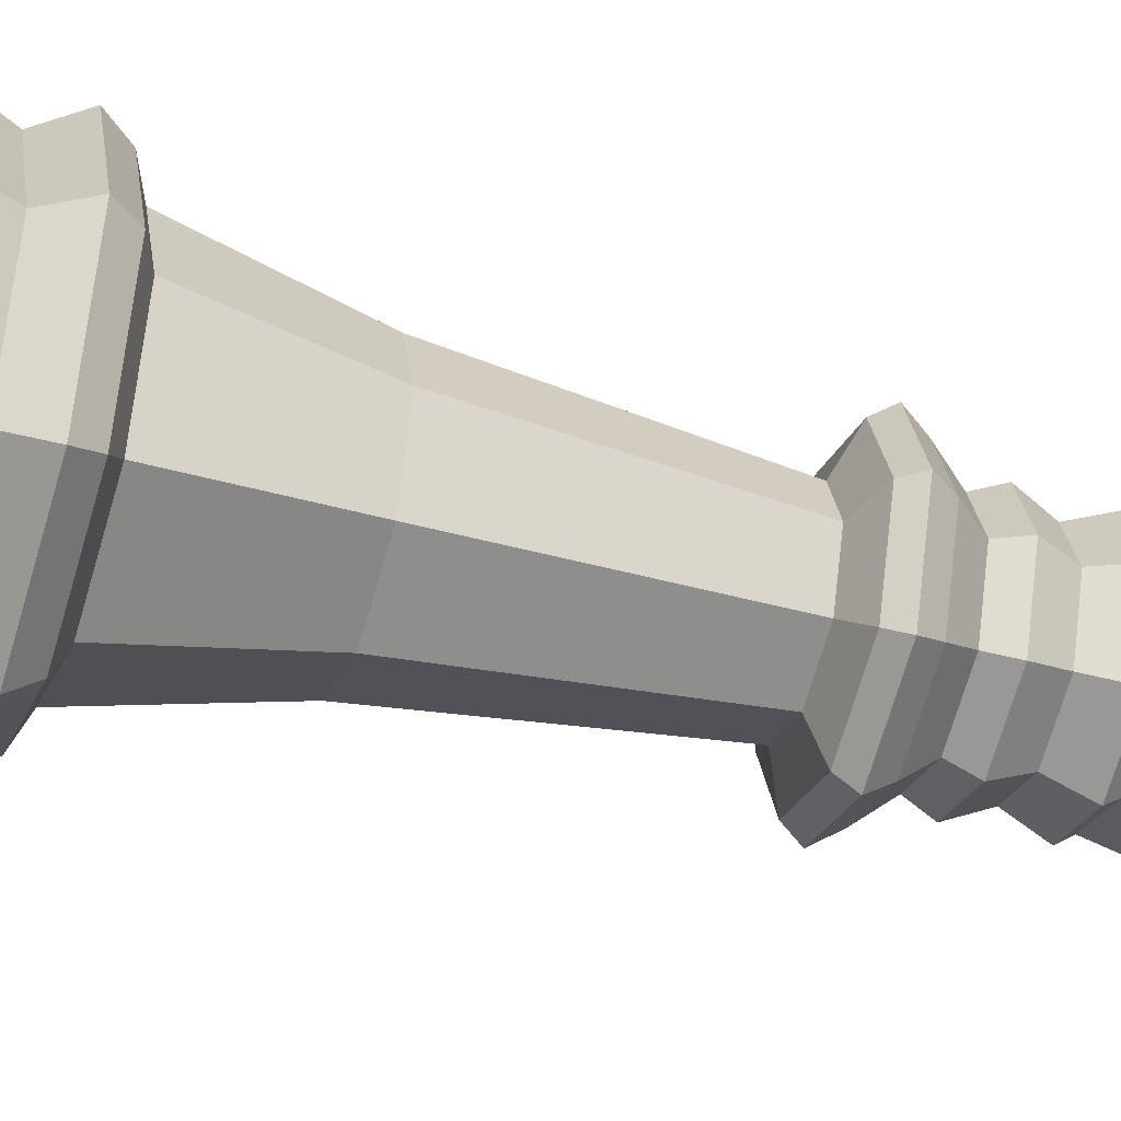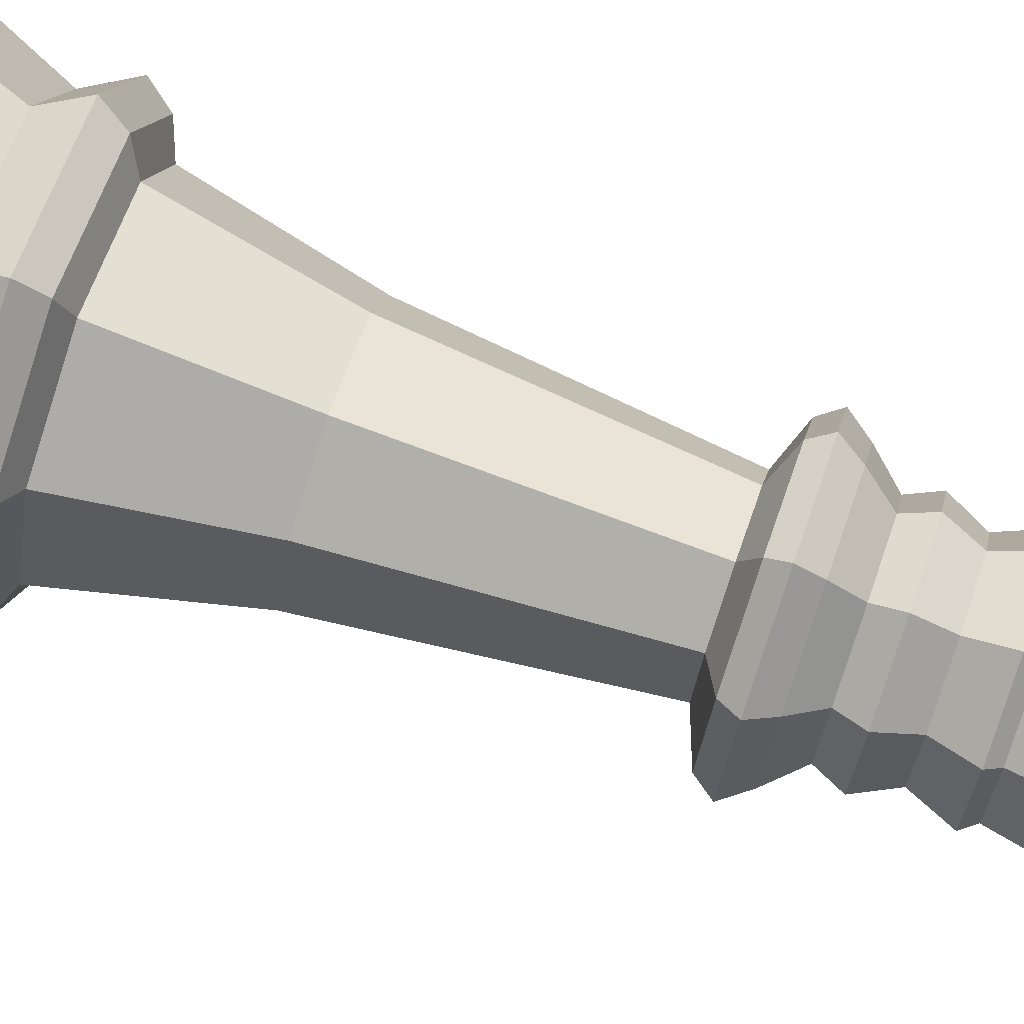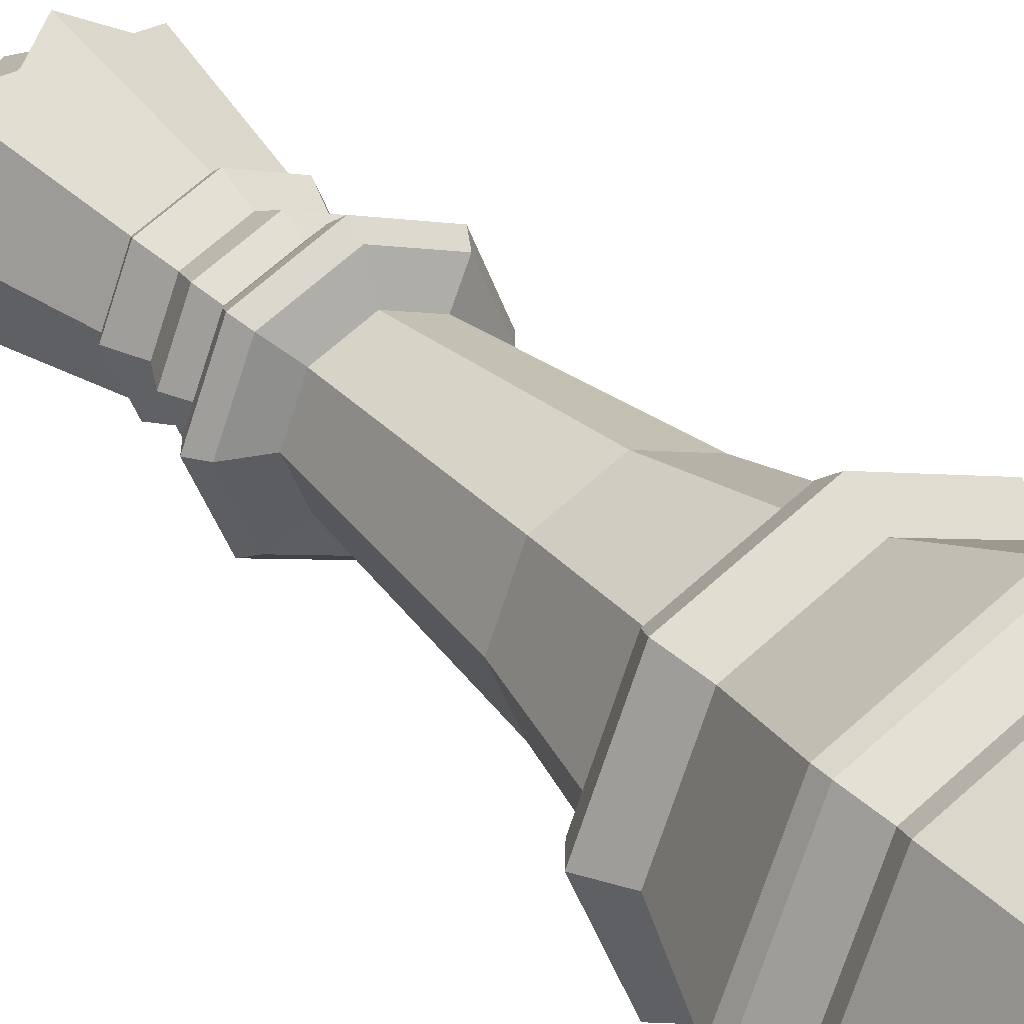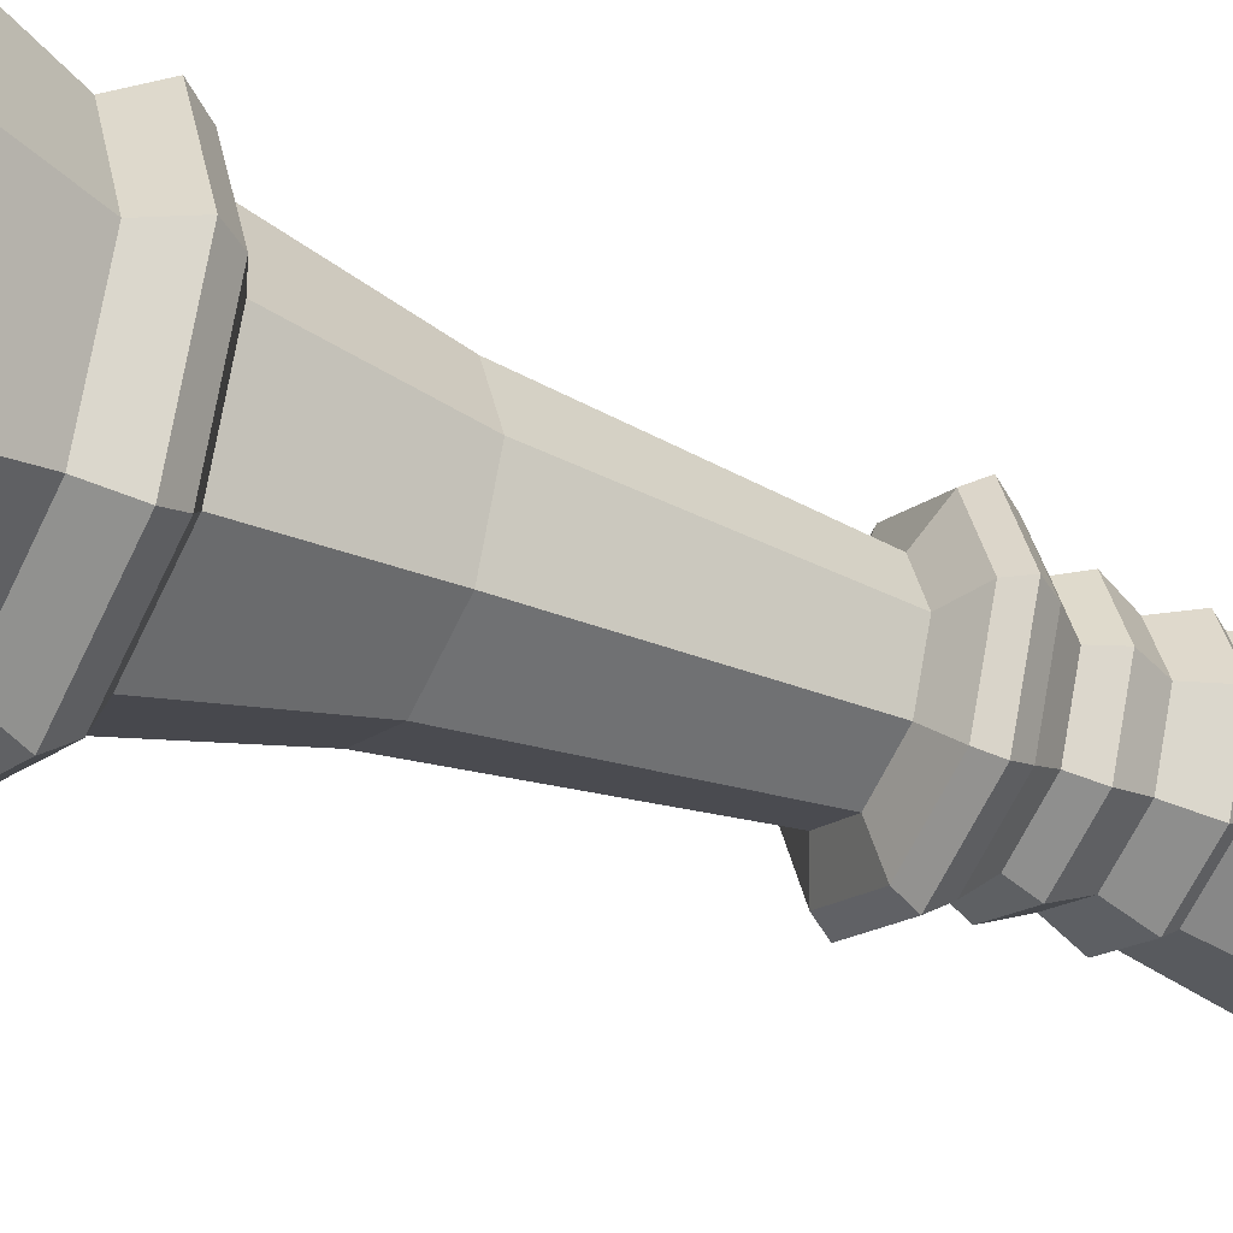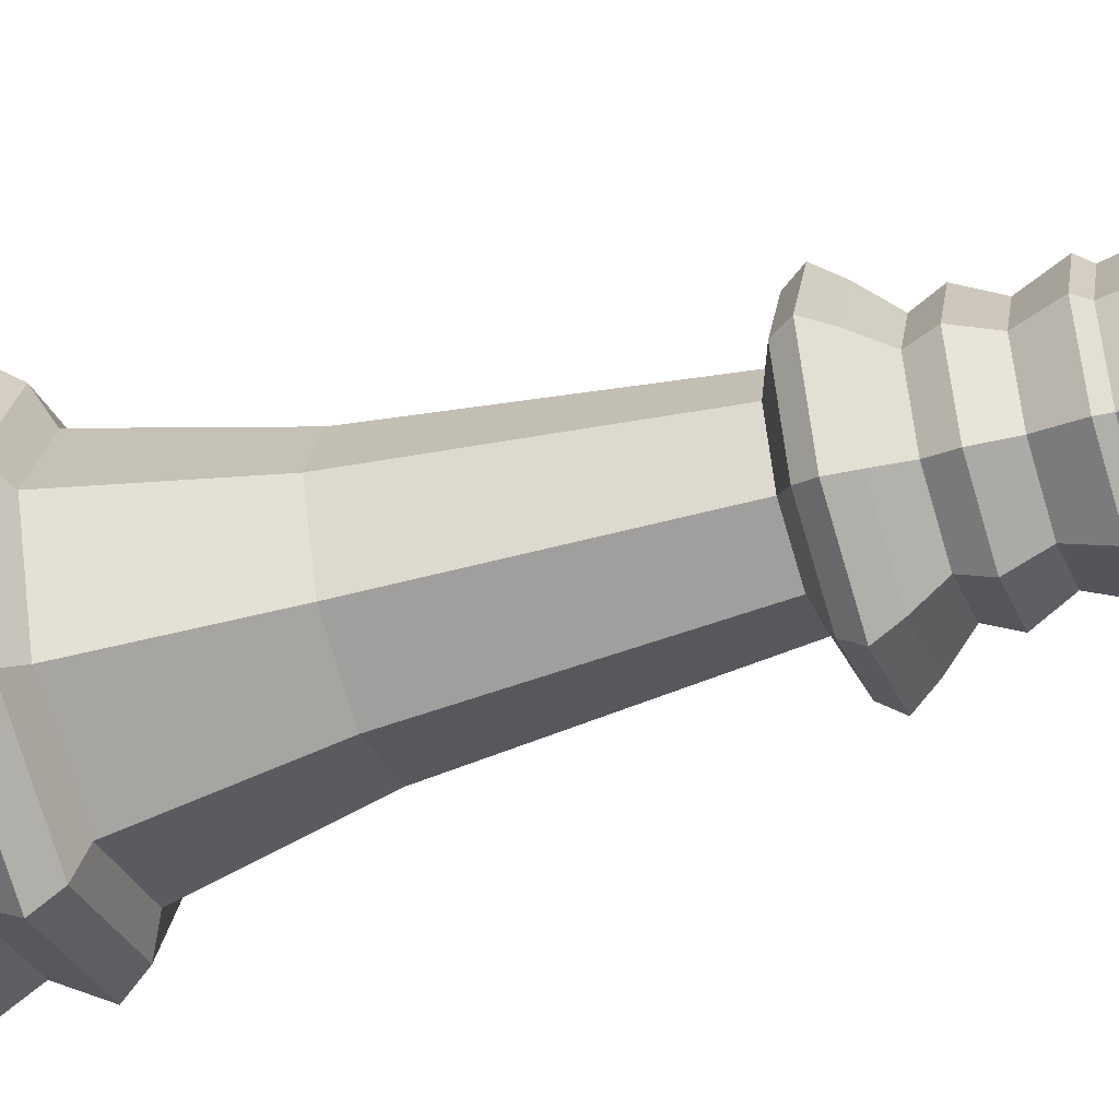
<metadata>
{"format":"obj","ext":"obj","renderer":"f3d","projection":"perspective","resolution":1024,"background":"white","views":[{"elev":-44.6,"azim":72.5,"up":"+Z"},{"elev":78.6,"azim":109.0,"up":"+Z"},{"elev":33.3,"azim":-36.3,"up":"+Z"},{"elev":-37.3,"azim":62.7,"up":"+Z"},{"elev":-48.3,"azim":107.8,"up":"+Z"}]}
</metadata>
<code>
o Queen_Chess_Piece_Base
v -0 -0.505 -0.4013
v -0 0.215 -0.2568
v 0.2838 -0.505 -0.2838
v 0.1816 0.215 -0.1816
v 0.4013 -0.505 0
v 0.2568 0.215 0
v 0.2838 -0.505 0.2838
v 0.1816 0.215 0.1816
v -0 -0.505 0.4013
v -0 0.215 0.2568
v -0.2838 -0.505 0.2838
v -0.1816 0.215 0.1816
v -0.4013 -0.505 -0
v -0.2568 0.215 -0
v -0.2838 -0.505 -0.2838
v -0.1816 0.215 -0.1816
v -0 0.192 -0.3115
v -0 0.1484 -0.3452
v 0.2202 0.192 -0.2202
v 0.2441 0.1484 -0.2441
v 0.3115 0.192 0
v 0.3452 0.1484 0
v 0.2202 0.192 0.2202
v 0.2441 0.1484 0.2441
v -0 0.192 0.3115
v -0 0.1484 0.3452
v -0.2202 0.192 0.2202
v -0.2441 0.1484 0.2441
v -0.3115 0.192 -0
v -0.3452 0.1484 -0
v -0.2202 0.192 -0.2202
v -0.2441 0.1484 -0.2441
v 0.2145 0.07754 -0.2145
v 0.3034 0.07754 0
v 0.2145 0.07754 0.2145
v -0 0.07754 0.3034
v -0.2145 0.07754 0.2145
v -0.3034 0.07754 -0
v -0.2145 0.07754 -0.2145
v -0 0.07754 -0.3034
v -0 -0.1478 -0.4025
v -0 -0.1808 -0.4025
v 0.2846 -0.1808 -0.2846
v 0.2846 -0.1478 -0.2846
v 0.4026 -0.1808 0
v 0.4025 -0.1478 0
v 0.2846 -0.1808 0.2846
v 0.2846 -0.1478 0.2846
v -0 -0.1808 0.4026
v -0 -0.1478 0.4025
v -0.2846 -0.1808 0.2846
v -0.2846 -0.1478 0.2846
v -0.4026 -0.1808 -0
v -0.4025 -0.1478 -0
v -0.2846 -0.1808 -0.2846
v -0.2846 -0.1478 -0.2846
v -0 -0.2552 -0.3802
v 0.2688 -0.2552 -0.2688
v 0.3802 -0.2552 0
v 0.2688 -0.2552 0.2688
v -0 -0.2552 0.3802
v -0.2689 -0.2552 0.2688
v -0.3802 -0.2552 -0
v -0.2688 -0.2552 -0.2689
v 0.2838 -0.2924 -0.2838
v 0.4013 -0.2924 0
v 0.2838 -0.2924 0.2838
v -0 -0.2924 0.4013
v -0.2838 -0.2924 0.2838
v -0.4013 -0.2924 -0
v -0.2838 -0.2924 -0.2838
v -0 -0.2924 -0.4013
v -0 0.215 -0.2568
v 0.1816 0.215 -0.1816
v 0.2568 0.215 0
v 0.1816 0.215 0.1816
v -0 0.215 0.2568
v -0.1816 0.215 0.1816
v -0.2568 0.215 -0
v -0.1816 0.215 -0.1816
v -0 0.215 -0.2568
v 0.1816 0.215 -0.1816
v 0.2568 0.215 0
v 0.1816 0.215 0.1816
v -0 0.215 0.2568
v -0.1816 0.215 0.1816
v -0.2568 0.215 -0
v -0.1816 0.215 -0.1816
v -0 0.964 -0.1398
v 0.09883 0.964 -0.09883
v 0.1398 0.964 0
v 0.09883 0.964 0.09883
v -0 0.964 0.1398
v -0.09883 0.964 0.09883
v -0.1398 0.964 -0
v -0.09883 0.964 -0.09883
v -0 1.113 -0.1607
v 0.1136 1.113 -0.1136
v 0.1607 1.113 0
v 0.1136 1.113 0.1136
v -0 1.113 0.1607
v -0.1136 1.113 0.1136
v -0.1607 1.113 -0
v -0.1136 1.113 -0.1136
v -0 1.159 -0.1814
v 0.1283 1.159 -0.1283
v 0.1814 1.159 0
v 0.1283 1.159 0.1283
v -0 1.159 0.1814
v -0.1283 1.159 0.1283
v -0.1814 1.159 -0
v -0.1283 1.159 -0.1283
v -0 1.219 -0.1518
v 0.1074 1.219 -0.1074
v 0.1518 1.219 0
v 0.1074 1.219 0.1074
v -0 1.219 0.1518
v -0.1074 1.219 0.1074
v -0.1518 1.219 -0
v -0.1074 1.219 -0.1074
v -0 1.288 -0.1799
v 0.1272 1.288 -0.1272
v 0.1799 1.288 0
v 0.1272 1.288 0.1272
v -0 1.288 0.1799
v -0.1272 1.288 0.1272
v -0.1799 1.288 -0
v -0.1272 1.288 -0.1272
v -0 1.288 -0.1799
v 0.1272 1.288 -0.1272
v 0.1799 1.288 0
v 0.1272 1.288 0.1272
v -0 1.288 0.1799
v -0.1272 1.288 0.1272
v -0.1799 1.288 -0
v -0.1272 1.288 -0.1272
v -0 1.31 -0.1635
v 0.1156 1.31 -0.1156
v 0.1635 1.31 0
v 0.1156 1.31 0.1156
v -0 1.31 0.1635
v -0.1156 1.31 0.1156
v -0.1635 1.31 -0
v -0.1156 1.31 -0.1156
v -0.135 0.4968 -0.135
v -0 0.4968 -0.1909
v -0.135 0.4968 0.135
v -0.1909 0.4968 -0
v 0.135 0.4968 0.135
v -0 0.4968 0.1909
v 0.135 0.4968 -0.135
v 0.1909 0.4968 0
v -0 0.9918 -0.2131
v -0 1.064 -0.2071
v -0 1.024 -0.2365
v 0.1465 1.064 -0.1465
v 0.1507 0.9918 -0.1507
v 0.1672 1.024 -0.1672
v 0.2071 1.064 0
v 0.2131 0.9918 0
v 0.2365 1.024 0
v 0.1465 1.064 0.1465
v 0.1507 0.9918 0.1507
v 0.1672 1.024 0.1672
v -0 1.064 0.2071
v -0 0.9918 0.2131
v -0 1.024 0.2365
v -0.1465 1.064 0.1465
v -0.1507 0.9918 0.1507
v -0.1672 1.024 0.1672
v -0.2071 1.064 -0
v -0.2131 0.9918 -0
v -0.2365 1.024 -0
v -0.1465 1.064 -0.1465
v -0.1507 0.9918 -0.1507
v -0.1672 1.024 -0.1672
v -0 1.31 -0.1635
v 0.1156 1.31 -0.1156
v 0.1635 1.31 0
v 0.1156 1.31 0.1156
v -0 1.31 0.1635
v -0.1156 1.31 0.1156
v -0.1635 1.31 -0
v -0.1156 1.31 -0.1156
v -0 1.665 -0.2322
v 0.1642 1.665 -0.1642
v 0.2322 1.665 0
v 0.1642 1.665 0.1642
v -0 1.665 0.2322
v -0.1642 1.665 0.1642
v -0.2322 1.665 -0
v -0.1642 1.665 -0.1642
v 0.08188 1.789 -0.08188
v 0.1272 1.582 -0.1272
v 0.1158 1.789 -0
v 0.1799 1.582 -0
v 0.08188 1.789 0.08188
v 0.1272 1.582 0.1272
v 0 1.789 0.1158
v 0 1.582 0.1799
v -0.08188 1.789 0.08188
v -0.1272 1.582 0.1272
v -0.1158 1.789 -0
v -0.1799 1.582 -0
v -0.08188 1.789 -0.08188
v -0.1272 1.582 -0.1272
v 0 1.789 -0.1158
v 0 1.582 -0.1799
v 0 1.915 -0.02183
v 0.01544 1.915 -0.01544
v 0.03727 1.874 -0.03727
v 0.04034 1.844 -0.04034
v 0.02183 1.915 -0
v 0.05271 1.874 -0
v 0.05705 1.844 -0
v 0.01544 1.915 0.01544
v 0.03727 1.874 0.03727
v 0.04034 1.844 0.04034
v 0 1.915 0.02183
v 0 1.898 0.04034
v 0 1.874 0.05271
v 0 1.844 0.05705
v -0.01544 1.915 0.01544
v -0.02853 1.898 0.02853
v -0.03727 1.874 0.03727
v -0.04034 1.844 0.04034
v -0.02183 1.915 -0
v -0.04034 1.898 -0
v -0.05271 1.874 -0
v -0.05705 1.844 -0
v -0.01544 1.915 -0.01544
v -0.02853 1.898 -0.02853
v -0.03727 1.874 -0.03727
v -0.04034 1.844 -0.04034
v 0 1.92 -0
v 0 1.898 -0.04034
v 0 1.874 -0.05271
v 0 1.844 -0.05705
v 0.1201 1.686 -0.1201
v 0.1699 1.686 -0
v 0.1201 1.686 0.1201
v 0 1.686 0.1699
v -0.1201 1.686 0.1201
v -0.1699 1.686 -0
v -0.1201 1.686 -0.1201
v 0 1.686 -0.1699
v 0.1512 1.665 -0.1512
v 0.2138 1.665 0
v 0.1512 1.665 0.1512
v 0 1.665 0.2138
v -0.1512 1.665 0.1512
v -0.2138 1.665 -0
v -0.1512 1.665 -0.1512
v 0 1.665 -0.2138
v 0.08211 1.609 0.1982
v 0.1982 1.609 0.08211
v 0.1982 1.609 -0.08211
v 0.08211 1.609 -0.1982
v -0.08211 1.609 0.1982
v -0.1982 1.609 0.08211
v -0.08211 1.609 -0.1982
v 0.07558 1.609 -0.1825
v -0.07558 1.609 -0.1825
v -0.1825 1.609 0.07558
v -0.07558 1.609 0.1825
v 0.07558 1.609 0.1825
v 0.1825 1.609 0.07558
v 0.1825 1.609 -0.07558
v -0.1982 1.609 -0.08211
v -0.1825 1.609 -0.07558
v -0 -0.505 0
v 0.4007 -0.505 0.001445
f 67 68 9 7
f 68 69 11 9
f 69 70 13 11
f 70 71 15 13
f 71 72 1 15
f 8 6 75 76
f 24 35 34 22
f 66 67 7 272 5
f 1 271 15
f 45 59 58 43
f 54 56 55 53
f 56 41 42 55
f 18 40 39 32
f 32 39 38 30
f 30 38 37 28
f 28 37 36 26
f 26 36 35 24
f 4 6 21 19
f 22 34 33 20
f 31 16 2 17
f 14 16 31 29
f 12 14 29 27
f 10 12 27 25
f 8 10 25 23
f 6 8 23 21
f 43 58 57 42
f 48 46 34 35
f 50 48 35 36
f 52 50 36 37
f 54 52 37 38
f 56 54 38 39
f 41 56 39 40
f 72 65 3 1
f 20 33 40 18
f 2 4 19 17
f 20 18 17 19
f 22 20 19 21
f 24 22 21 23
f 26 24 23 25
f 28 26 25 27
f 30 28 27 29
f 66 65 58 59
f 67 66 59 60
f 68 67 60 61
f 69 68 61 62
f 70 69 62 63
f 71 70 63 64
f 72 71 64 57
f 18 32 31 17
f 65 72 57 58
f 52 54 53 51
f 50 52 51 49
f 55 42 57 64
f 48 50 49 47
f 55 64 63 53
f 46 48 47 45
f 53 63 62 51
f 44 46 45 43
f 51 62 61 49
f 41 44 43 42
f 49 61 60 47
f 44 41 40 33
f 47 60 59 45
f 46 44 33 34
f 65 66 5 3
f 32 30 29 31
f 75 74 82 83
f 6 4 74 75
f 4 2 73 74
f 2 16 80 73
f 16 14 79 80
f 14 12 78 79
f 12 10 77 78
f 10 8 76 77
f 146 145 96 89
f 80 79 87 88
f 78 77 85 86
f 76 75 83 84
f 74 73 81 82
f 73 80 88 81
f 79 78 86 87
f 77 76 84 85
f 165 162 100 101
f 148 147 94 95
f 150 149 92 93
f 152 151 90 91
f 145 148 95 96
f 147 150 93 94
f 149 152 91 92
f 151 146 89 90
f 154 174 104 97
f 159 156 98 99
f 96 95 172 175
f 168 165 101 102
f 162 159 99 100
f 174 171 103 104
f 171 168 102 103
f 101 100 108 109
f 94 93 166 169
f 92 91 160 163
f 90 89 153 157
f 89 96 175 153
f 95 94 169 172
f 93 92 163 166
f 91 90 157 160
f 105 112 120 113
f 99 98 106 107
f 104 103 111 112
f 102 101 109 110
f 100 99 107 108
f 98 97 105 106
f 97 104 112 105
f 103 102 110 111
f 118 117 125 126
f 111 110 118 119
f 109 108 116 117
f 107 106 114 115
f 112 111 119 120
f 110 109 117 118
f 108 107 115 116
f 106 105 113 114
f 128 127 135 136
f 116 115 123 124
f 114 113 121 122
f 113 120 128 121
f 119 118 126 127
f 117 116 124 125
f 115 114 122 123
f 120 119 127 128
f 135 134 142 143
f 126 125 133 134
f 124 123 131 132
f 122 121 129 130
f 121 128 136 129
f 127 126 134 135
f 125 124 132 133
f 123 122 130 131
f 178 186 257 187 179
f 133 132 140 141
f 131 130 138 139
f 136 135 143 144
f 134 133 141 142
f 132 131 139 140
f 130 129 137 138
f 129 136 144 137
f 82 81 146 151
f 84 83 152 149
f 86 85 150 147
f 88 87 148 145
f 83 82 151 152
f 85 84 149 150
f 87 86 147 148
f 81 88 145 146
f 157 153 155 158
f 158 155 154 156
f 160 157 158 161
f 161 158 156 159
f 163 160 161 164
f 164 161 159 162
f 166 163 164 167
f 167 164 162 165
f 169 166 167 170
f 170 167 165 168
f 172 169 170 173
f 173 170 168 171
f 175 172 173 176
f 176 173 171 174
f 153 175 176 155
f 155 176 174 154
f 156 154 97 98
f 140 139 179 180
f 142 141 181 182
f 144 143 183 184
f 139 138 178 179
f 141 140 180 181
f 143 142 182 183
f 137 144 184 177
f 138 137 177 178
f 177 185 258 186 178
f 180 179 187 256 188
f 181 189 259 190 182
f 183 191 269 192 184
f 211 210 213 214
f 180 188 255 189 181
f 182 190 260 191 183
f 268 248 187 257
f 212 215 195 193
f 246 207 193 239
f 239 193 195 240
f 215 218 197 195
f 240 195 197 241
f 218 222 199 197
f 222 226 201 199
f 241 197 199 242
f 226 230 203 201
f 242 199 201 243
f 243 201 203 244
f 230 234 205 203
f 244 203 205 245
f 234 238 207 205
f 245 205 207 246
f 209 235 210
f 238 237 211 212
f 212 211 214 215
f 213 216 217 214
f 210 235 213
f 216 219 220 221 217
f 213 235 216
f 215 214 217 218
f 237 236 209 210 211
f 216 235 219
f 218 217 221 222
f 222 221 225 226
f 220 219 223 224
f 221 220 224 225
f 219 235 223
f 224 223 227 228
f 225 224 228 229
f 223 235 227
f 226 225 229 230
f 229 228 232 233
f 227 235 231
f 230 229 233 234
f 228 227 231 232
f 231 235 209
f 234 233 237 238
f 232 231 209 236
f 233 232 236 237
f 206 245 246 208
f 204 244 245 206
f 202 243 244 204
f 200 242 243 202
f 198 241 242 200
f 196 240 241 198
f 194 239 240 196
f 208 246 239 194
f 267 249 188 256
f 266 250 189 255
f 265 251 190 259
f 264 252 191 260
f 254 262 258 185
f 263 254 185 261
f 262 247 186 258
f 208 194 247 262 254
f 206 208 254 263 253
f 204 206 253 270 252
f 202 204 252 264 251
f 200 202 251 265 250
f 198 200 250 266 249
f 196 198 249 267 248
f 194 196 248 268 247
f 251 264 260 190
f 270 253 192 269
f 253 263 261 192
f 252 270 269 191
f 250 265 259 189
f 249 266 255 188
f 248 267 256 187
f 247 268 257 186
f 184 192 261 185 177
f 238 212 193 207
f 9 271 7
f 11 271 9
f 3 271 1
f 13 271 11
f 272 271 3 5
f 15 271 13
f 7 271 272

</code>
